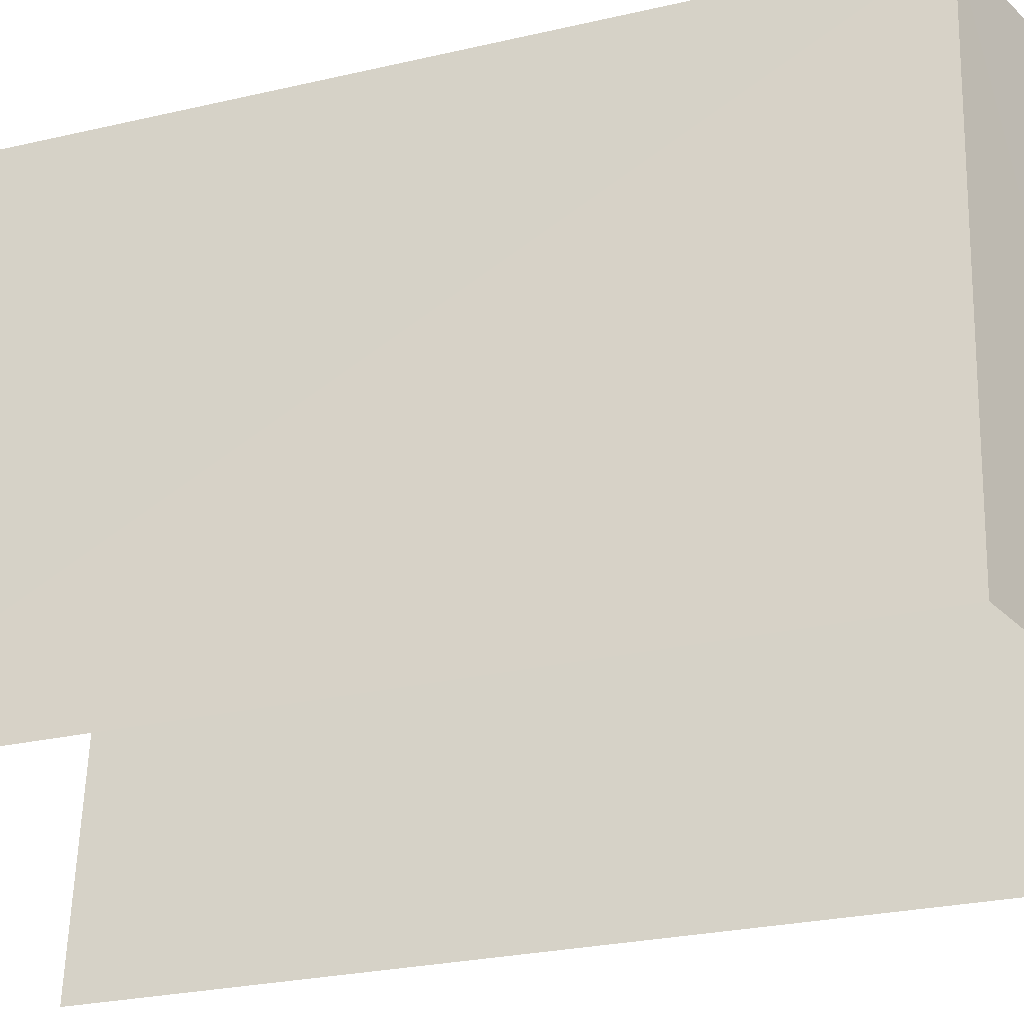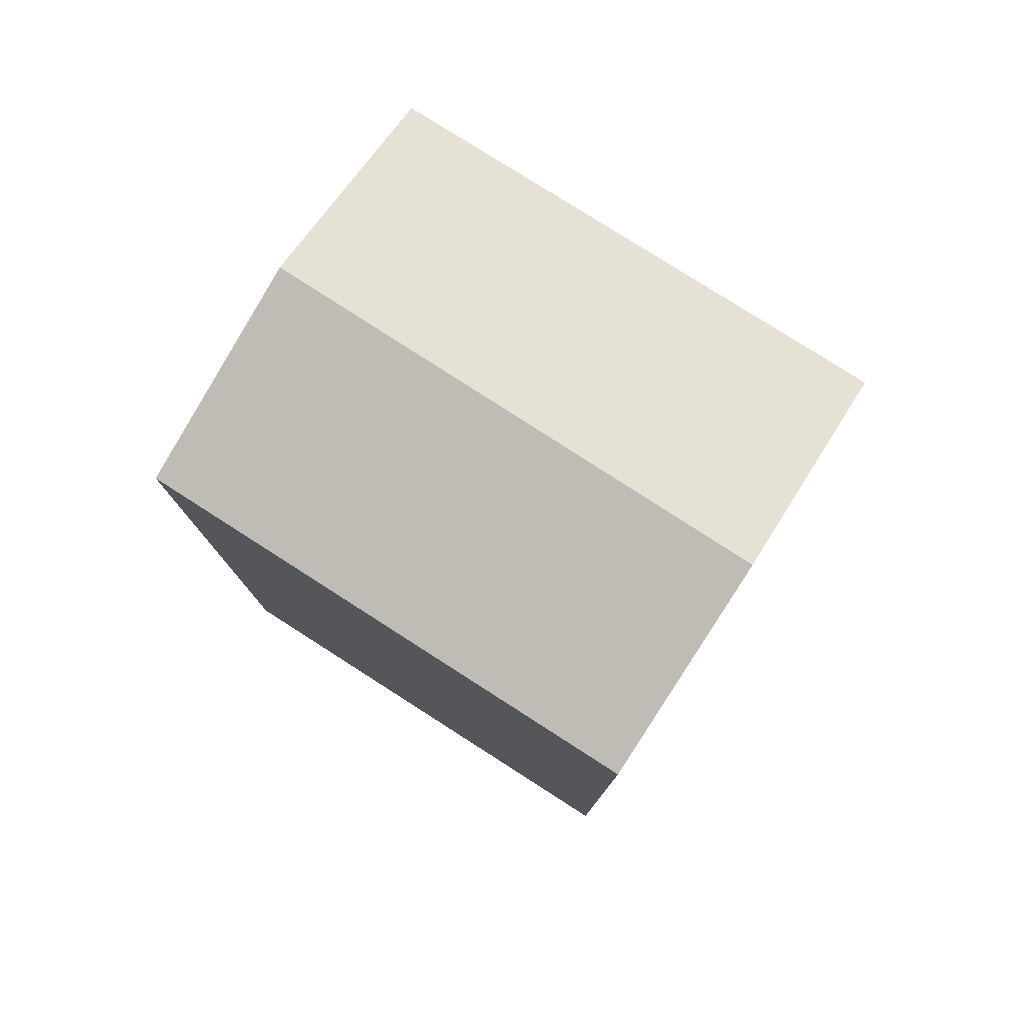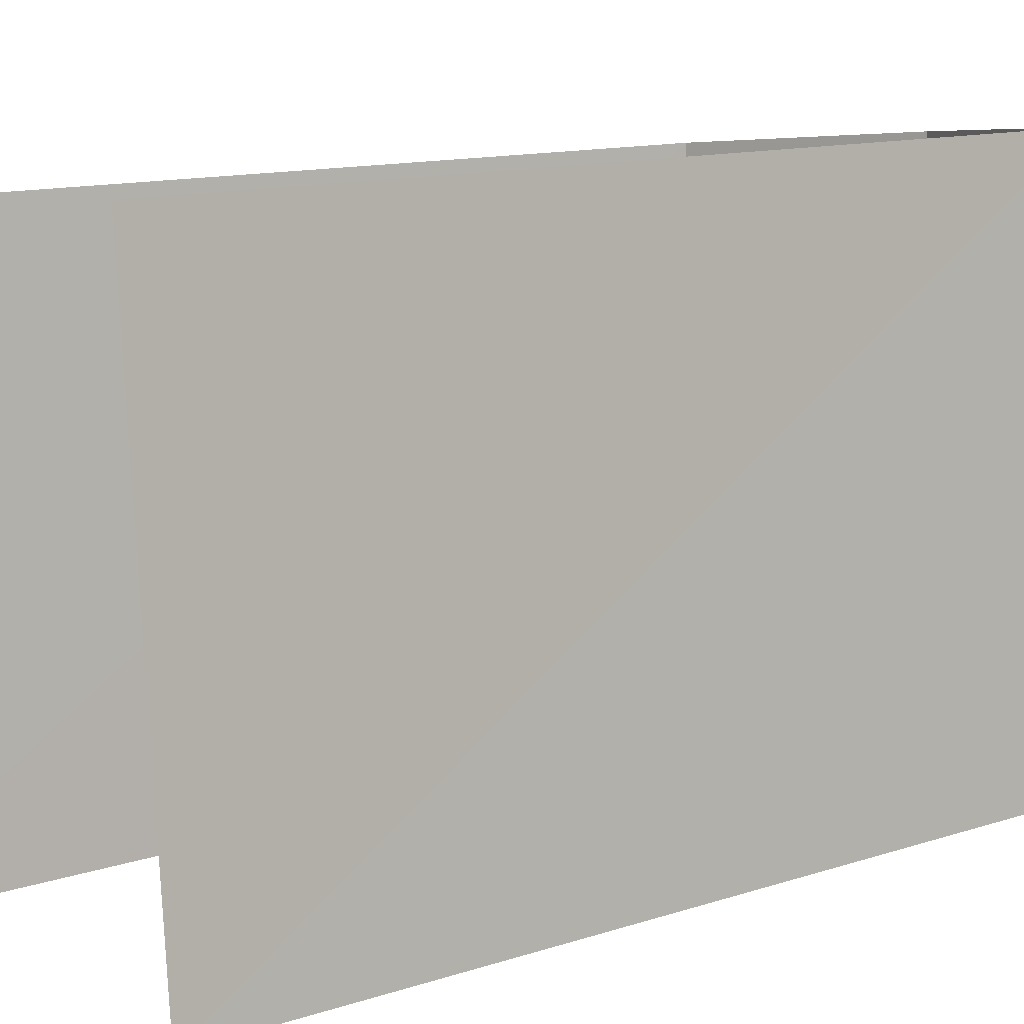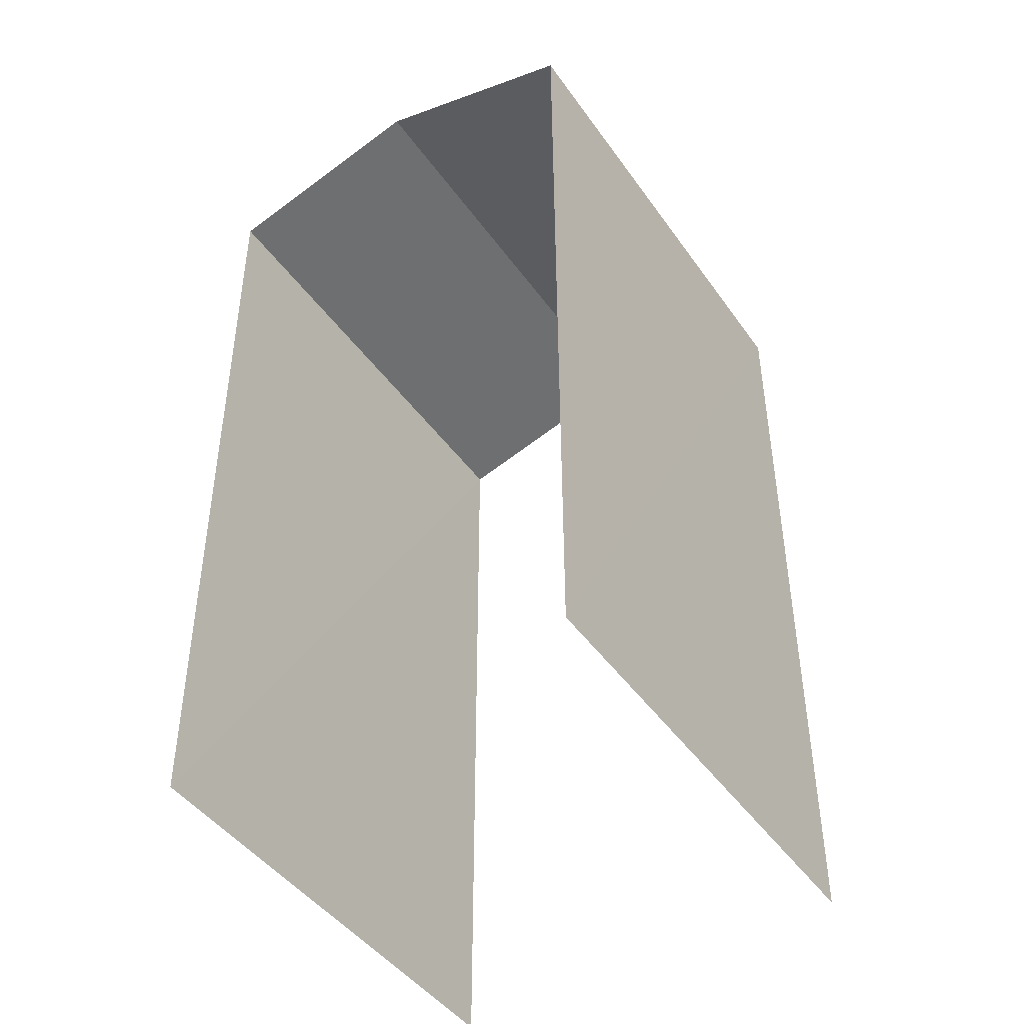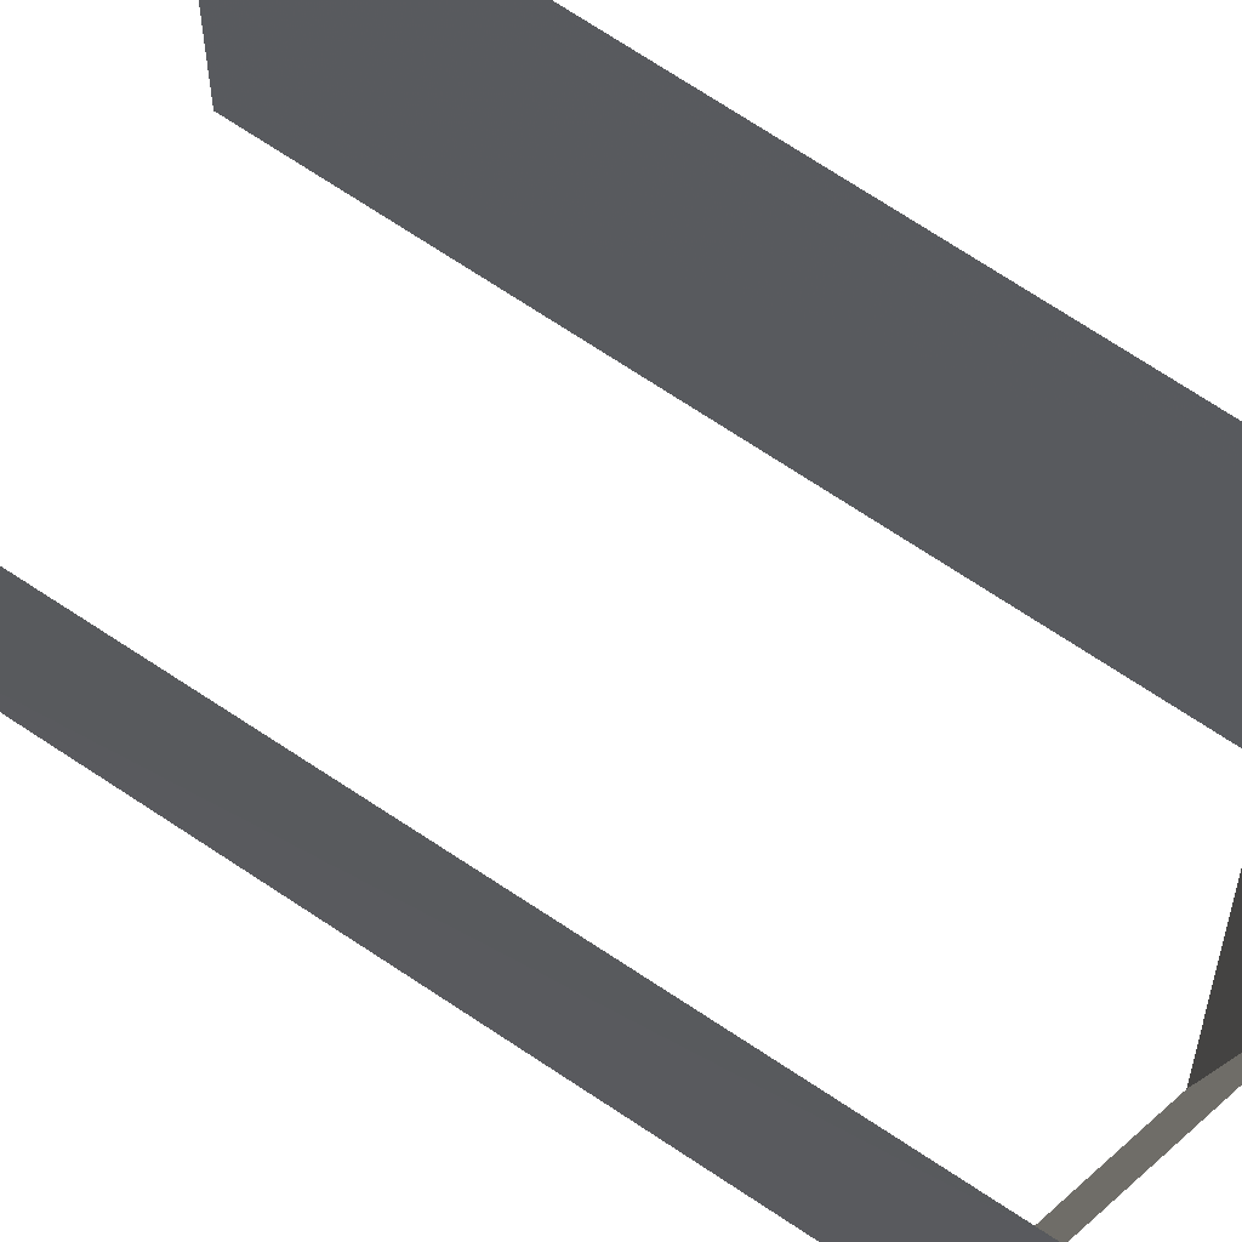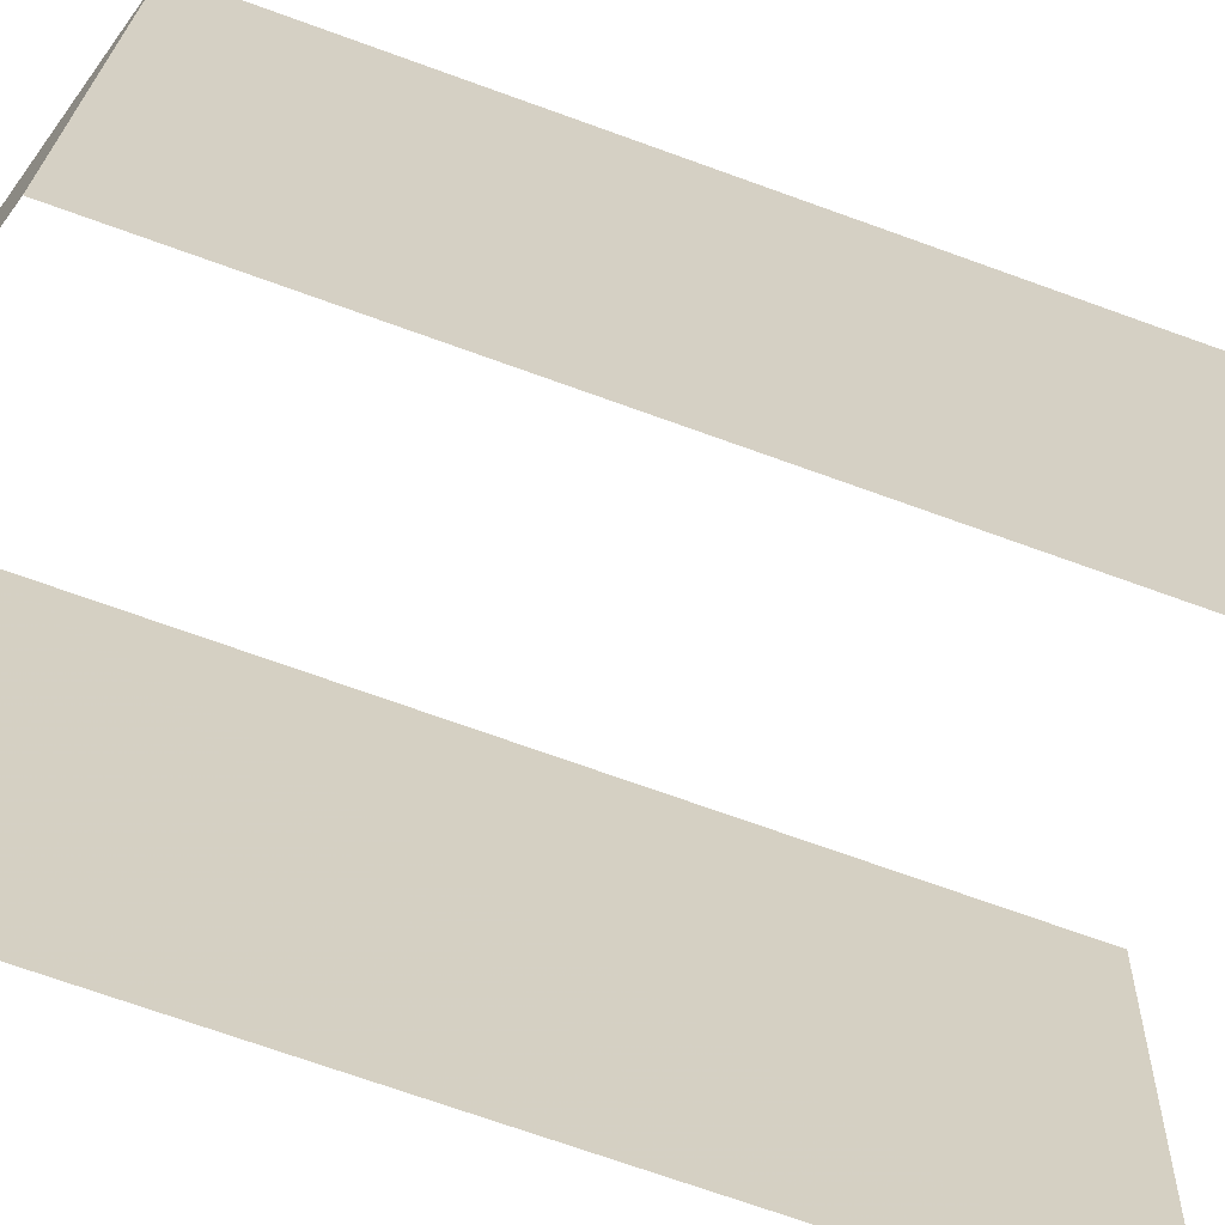
<metadata>
{"format":"obj","ext":"obj","renderer":"f3d","projection":"perspective","resolution":1024,"background":"white","views":[{"elev":-25.6,"azim":-69.2,"up":"+Y"},{"elev":78.9,"azim":117.4,"up":"+Z"},{"elev":11.6,"azim":-129.6,"up":"+Y"},{"elev":-45.0,"azim":27.7,"up":"+Z"},{"elev":79.9,"azim":-57.5,"up":"+Y"},{"elev":-72.4,"azim":70.2,"up":"+Y"}]}
</metadata>
<code>
v -3.112e+05 4.33e+04 3.388
v -3.112e+05 4.329e+04 3.385
v -3.112e+05 4.329e+04 3.384
v -3.112e+05 4.33e+04 3.389
v -3.112e+05 4.33e+04 12.91
v -3.112e+05 4.329e+04 12.9
v -3.112e+05 4.329e+04 13.61
v -3.112e+05 4.33e+04 13.62
v -3.112e+05 4.329e+04 12.9
v -3.112e+05 4.33e+04 12.91
f 1 2 3
f 1 4 2
f 6 3 9
f 6 9 7
f 3 2 9
f 4 1 10
f 10 5 8
f 10 1 5
f 5 6 7
f 8 5 7
f 9 10 8
f 7 9 8
f 10 2 4
f 10 9 2
f 5 1 3
f 6 5 3

</code>
